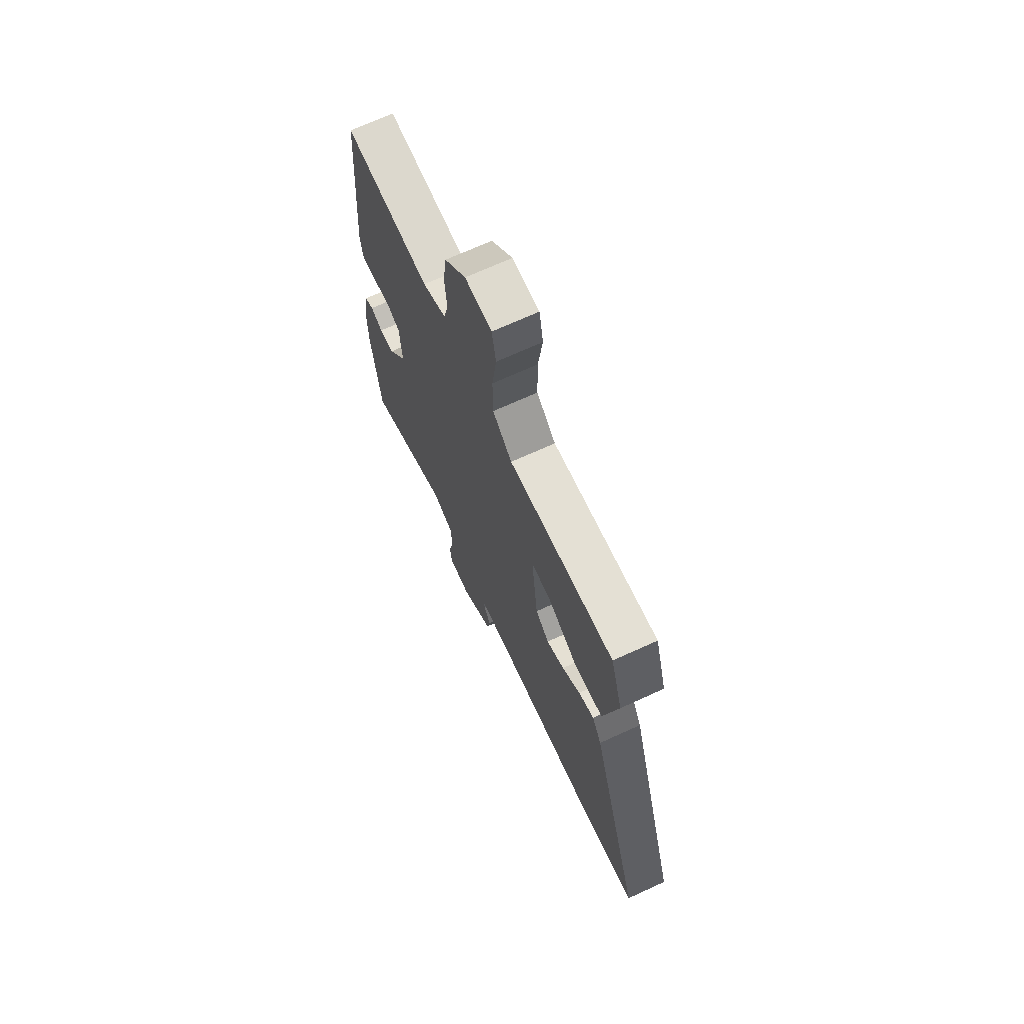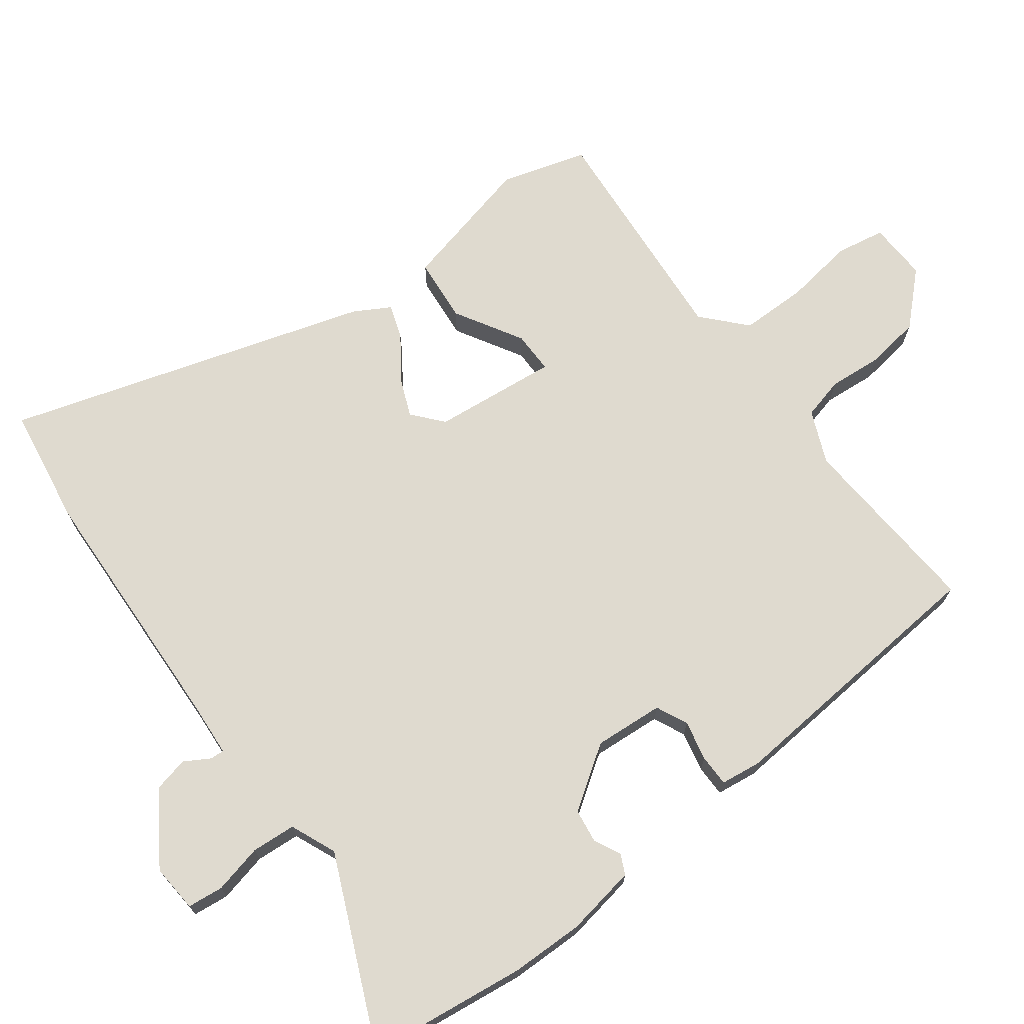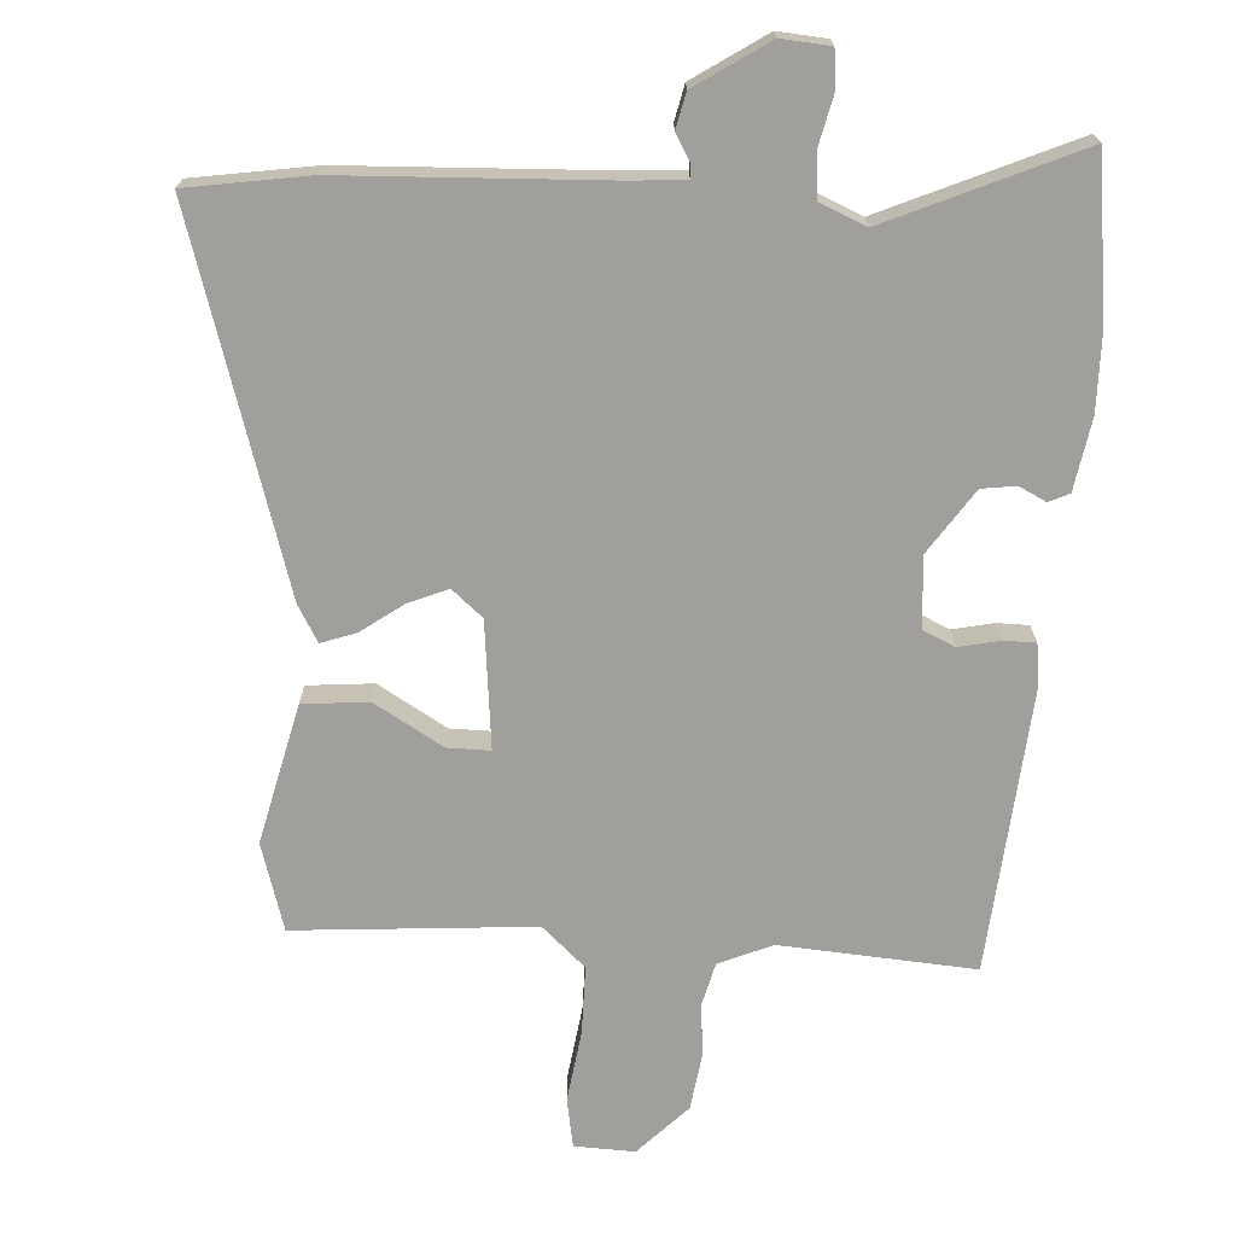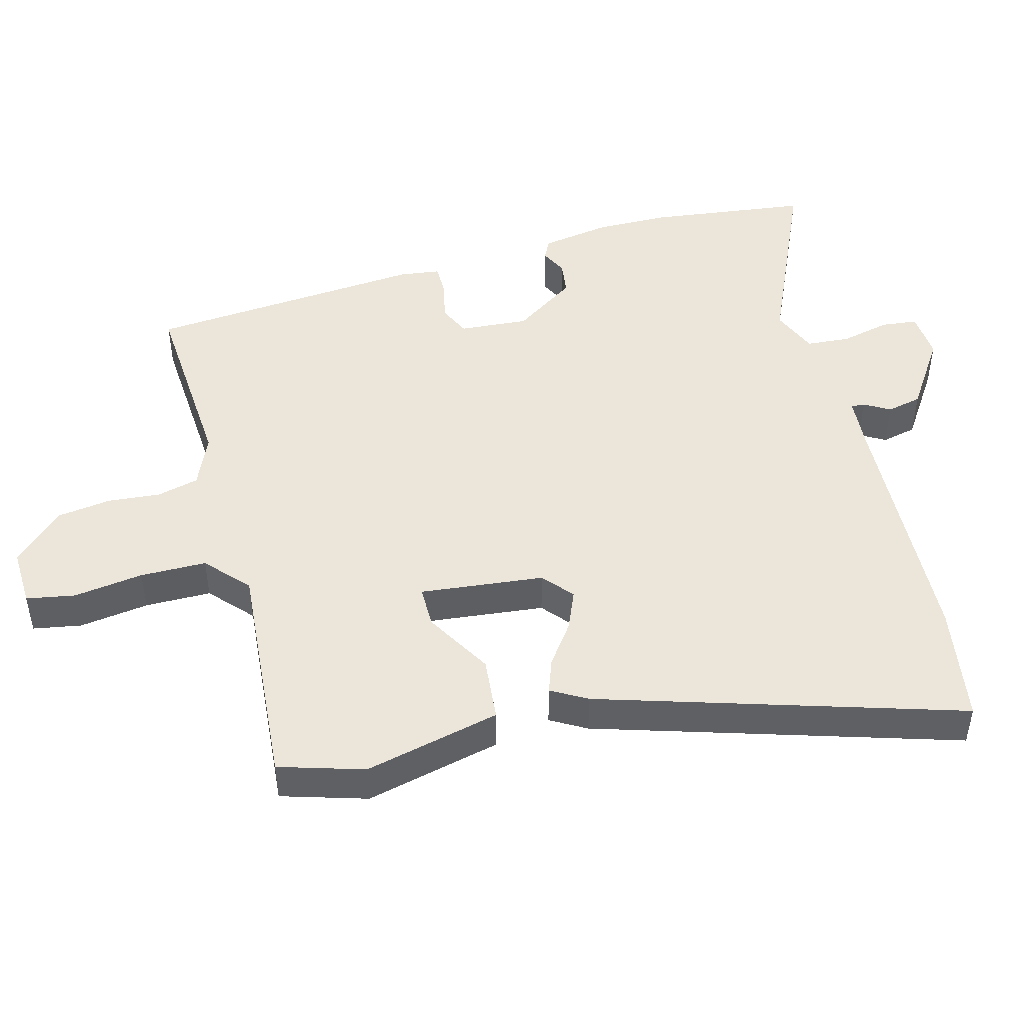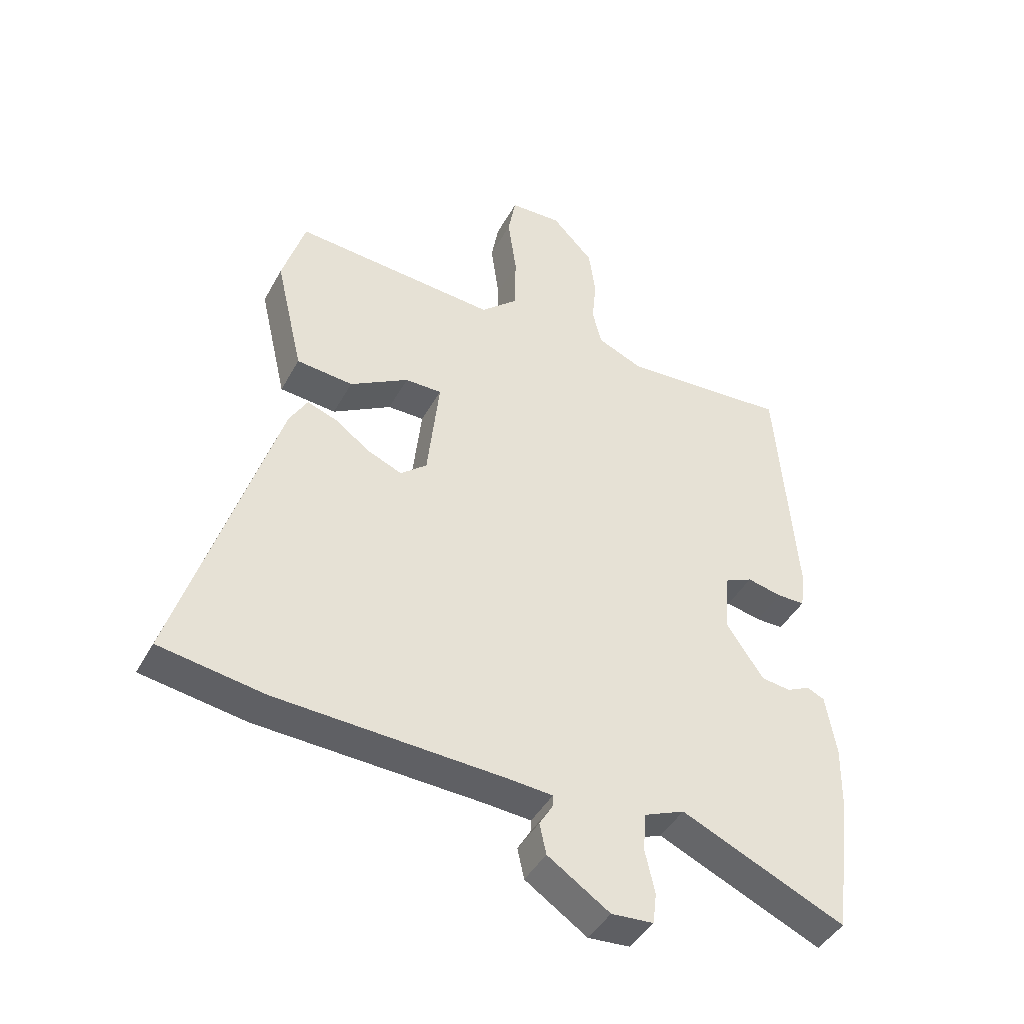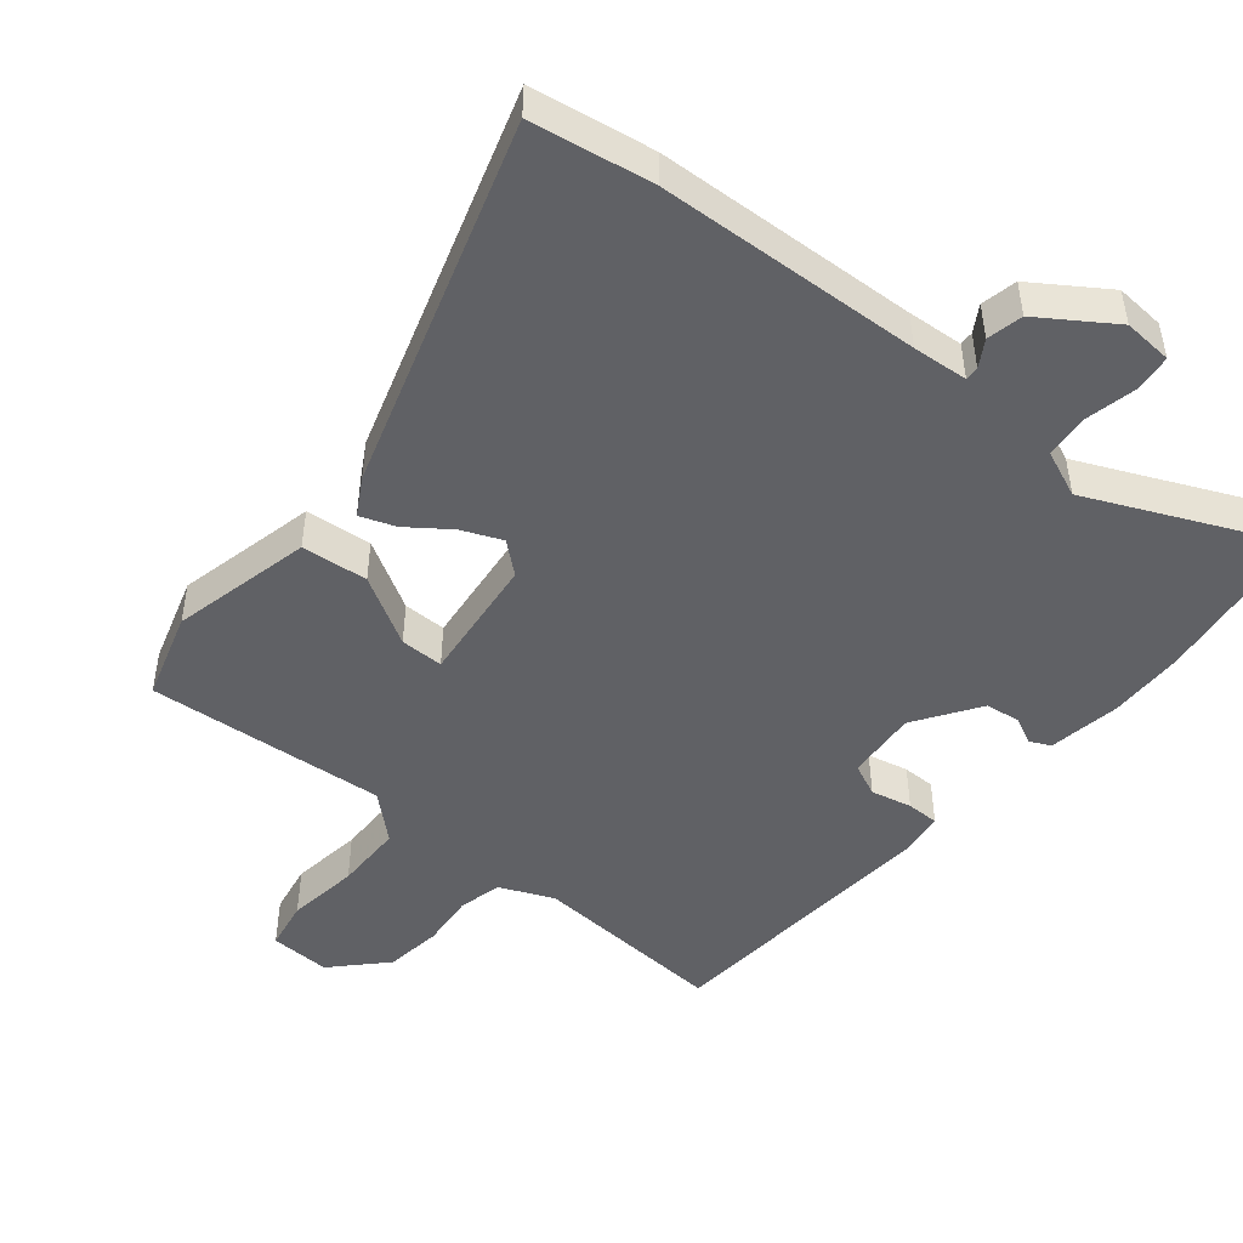
<metadata>
{"format":"obj","ext":"obj","renderer":"f3d","projection":"perspective","resolution":1024,"background":"white","views":[{"elev":69.6,"azim":65.4,"up":"+Z"},{"elev":70.9,"azim":-127.2,"up":"+Y"},{"elev":-71.2,"azim":176.2,"up":"+Y"},{"elev":47.4,"azim":74.9,"up":"+Y"},{"elev":-43.4,"azim":153.1,"up":"+Z"},{"elev":-48.1,"azim":140.5,"up":"+Y"}]}
</metadata>
<code>
v 0.635 0.07 -0.478
v 0.462 0.07 -0.506
v 0.088 0.07 -0.524
v 0.009 0.07 -0.53
v 0.01 0.07 -0.55
v 0.032 0.07 -0.587
v 0.021 0.07 -0.638
v -0.082 0.07 -0.707
v -0.152 0.07 -0.702
v -0.158 0.07 -0.65
v -0.142 0.07 -0.578
v -0.147 0.07 -0.514
v -0.214 0.07 -0.486
v -0.486 0.07 -0.608
v -0.516 0.07 -0.376
v -0.518 0.07 -0.269
v -0.501 0.07 -0.166
v -0.472 0.07 -0.152
v -0.433 0.07 -0.171
v -0.384 0.07 -0.164
v -0.323 0.07 -0.073
v -0.331 0.07 0.028
v -0.377 0.07 0.049
v -0.435 0.07 0.036
v -0.481 0.07 0.036
v -0.489 0.07 0.095
v -0.457 0.07 0.502
v -0.18 0.07 0.484
v -0.104 0.07 0.517
v -0.089 0.07 0.578
v -0.096 0.07 0.655
v -0.085 0.07 0.735
v -0.016 0.07 0.807
v 0.07 0.07 0.804
v 0.083 0.07 0.733
v 0.069 0.07 0.631
v 0.07 0.07 0.534
v 0.132 0.07 0.478
v 0.472 0.07 0.506
v 0.51 0.07 0.382
v 0.464 0.07 0.183
v 0.37 0.07 0.174
v 0.272 0.07 0.231
v 0.211 0.07 0.231
v 0.231 0.07 0.05
v 0.275 0.07 0.013
v 0.332 0.07 0.037
v 0.391 0.07 0.08
v 0.441 0.07 0.098
v 0.471 0.07 0.046
v 0.635 0 -0.478
v 0.462 0 -0.506
v 0.088 0 -0.524
v 0.009 0 -0.53
v 0.01 0 -0.55
v 0.032 0 -0.587
v 0.021 0 -0.638
v -0.082 0 -0.707
v -0.152 0 -0.702
v -0.158 0 -0.65
v -0.142 0 -0.578
v -0.147 0 -0.514
v -0.214 0 -0.486
v -0.486 0 -0.608
v -0.516 0 -0.376
v -0.518 0 -0.269
v -0.501 0 -0.166
v -0.472 0 -0.152
v -0.433 0 -0.171
v -0.384 0 -0.164
v -0.323 0 -0.073
v -0.331 0 0.028
v -0.377 0 0.049
v -0.435 0 0.036
v -0.481 0 0.036
v -0.489 0 0.095
v -0.457 0 0.502
v -0.18 0 0.484
v -0.104 0 0.517
v -0.089 0 0.578
v -0.096 0 0.655
v -0.085 0 0.735
v -0.016 0 0.807
v 0.07 0 0.804
v 0.083 0 0.733
v 0.069 0 0.631
v 0.07 0 0.534
v 0.132 0 0.478
v 0.472 0 0.506
v 0.51 0 0.382
v 0.464 0 0.183
v 0.37 0 0.174
v 0.272 0 0.231
v 0.211 0 0.231
v 0.231 0 0.05
v 0.275 0 0.013
v 0.332 0 0.037
v 0.391 0 0.08
v 0.441 0 0.098
v 0.471 0 0.046
f 1 2 3
f 50 1 3
f 49 50 3
f 48 49 3
f 47 48 3
f 46 47 3 4
f 45 46 4
f 44 45 4
f 41 42 43
f 40 41 43
f 39 40 43
f 38 39 43
f 37 38 43 44
f 34 35 36
f 33 34 36
f 32 33 36
f 31 32 36
f 30 31 36
f 29 30 36 37
f 37 44 4
f 29 37 4
f 28 29 4
f 26 27 28
f 25 26 28
f 24 25 28
f 23 24 28
f 17 18 19
f 16 17 19
f 15 16 19
f 14 15 19
f 13 14 19
f 12 13 19 20
f 9 10 11
f 8 9 11
f 7 8 11
f 6 7 11
f 5 6 11
f 5 11 12
f 12 20 21
f 5 12 21
f 4 5 21
f 22 23 28
f 4 21 22 28
f 53 52 51
f 53 51 100
f 53 100 99
f 53 99 98
f 53 98 97
f 54 53 97 96
f 54 96 95
f 54 95 94
f 93 92 91
f 93 91 90
f 93 90 89
f 93 89 88
f 94 93 88 87
f 86 85 84
f 86 84 83
f 86 83 82
f 86 82 81
f 86 81 80
f 87 86 80 79
f 54 94 87
f 54 87 79
f 54 79 78
f 78 77 76
f 78 76 75
f 78 75 74
f 78 74 73
f 69 68 67
f 69 67 66
f 69 66 65
f 69 65 64
f 69 64 63
f 70 69 63 62
f 61 60 59
f 61 59 58
f 61 58 57
f 61 57 56
f 61 56 55
f 62 61 55
f 71 70 62
f 71 62 55
f 71 55 54
f 78 73 72
f 78 72 71 54
f 1 51 52 2
f 2 52 53 3
f 3 53 54 4
f 4 54 55 5
f 5 55 56 6
f 6 56 57 7
f 7 57 58 8
f 8 58 59 9
f 9 59 60 10
f 10 60 61 11
f 11 61 62 12
f 12 62 63 13
f 13 63 64 14
f 14 64 65 15
f 15 65 66 16
f 16 66 67 17
f 17 67 68 18
f 18 68 69 19
f 19 69 70 20
f 20 70 71 21
f 21 71 72 22
f 22 72 73 23
f 23 73 74 24
f 24 74 75 25
f 25 75 76 26
f 26 76 77 27
f 27 77 78 28
f 28 78 79 29
f 29 79 80 30
f 30 80 81 31
f 31 81 82 32
f 32 82 83 33
f 33 83 84 34
f 34 84 85 35
f 35 85 86 36
f 36 86 87 37
f 37 87 88 38
f 38 88 89 39
f 39 89 90 40
f 40 90 91 41
f 41 91 92 42
f 42 92 93 43
f 43 93 94 44
f 44 94 95 45
f 45 95 96 46
f 46 96 97 47
f 47 97 98 48
f 48 98 99 49
f 49 99 100 50
f 50 100 51 1

</code>
